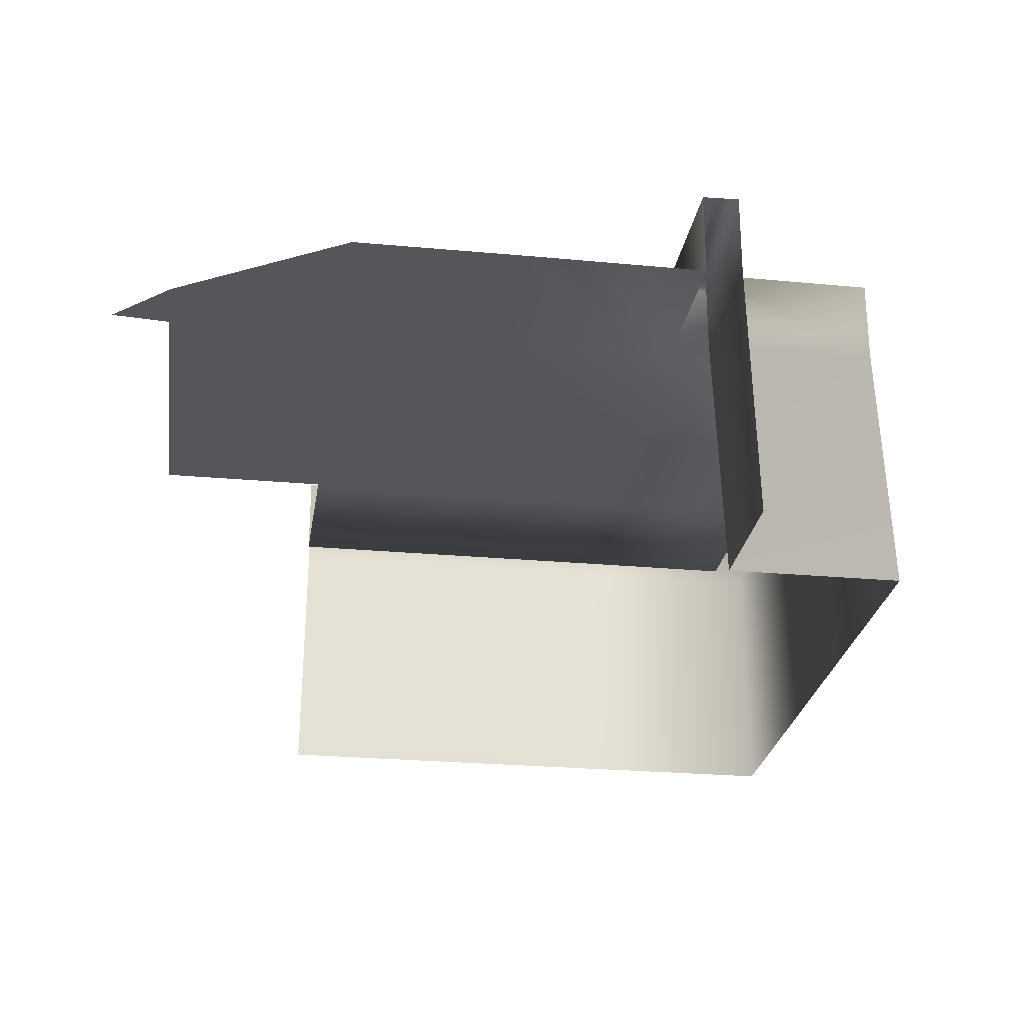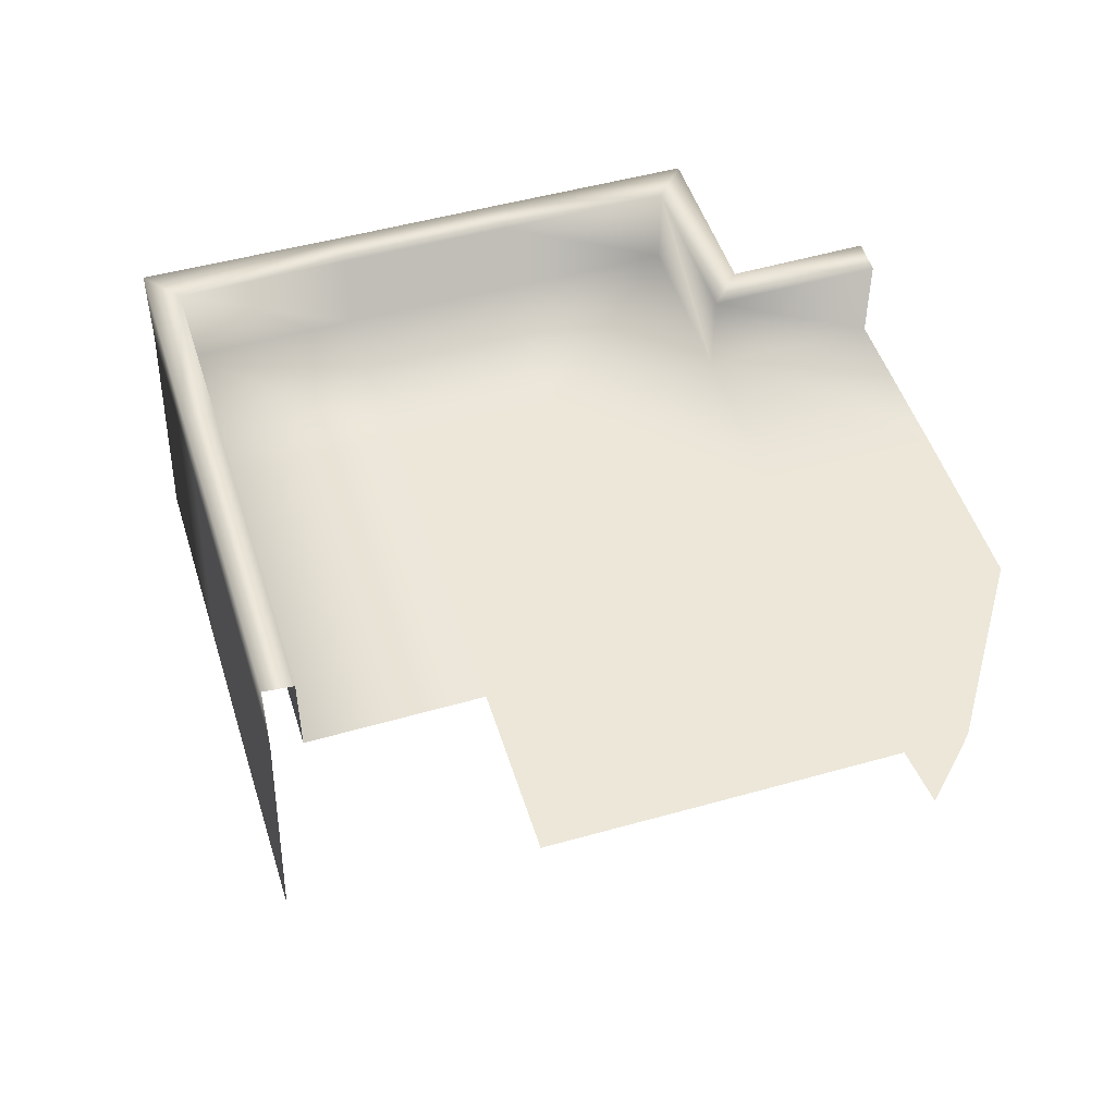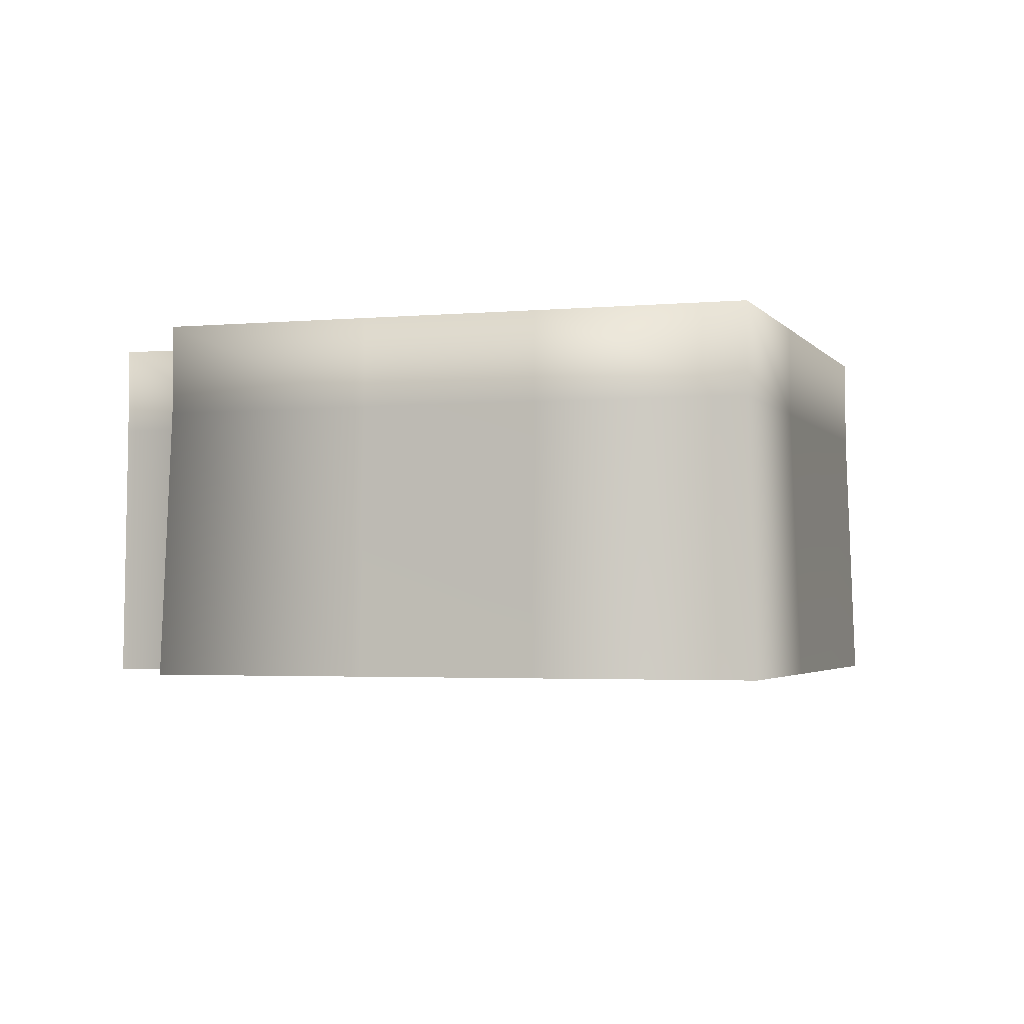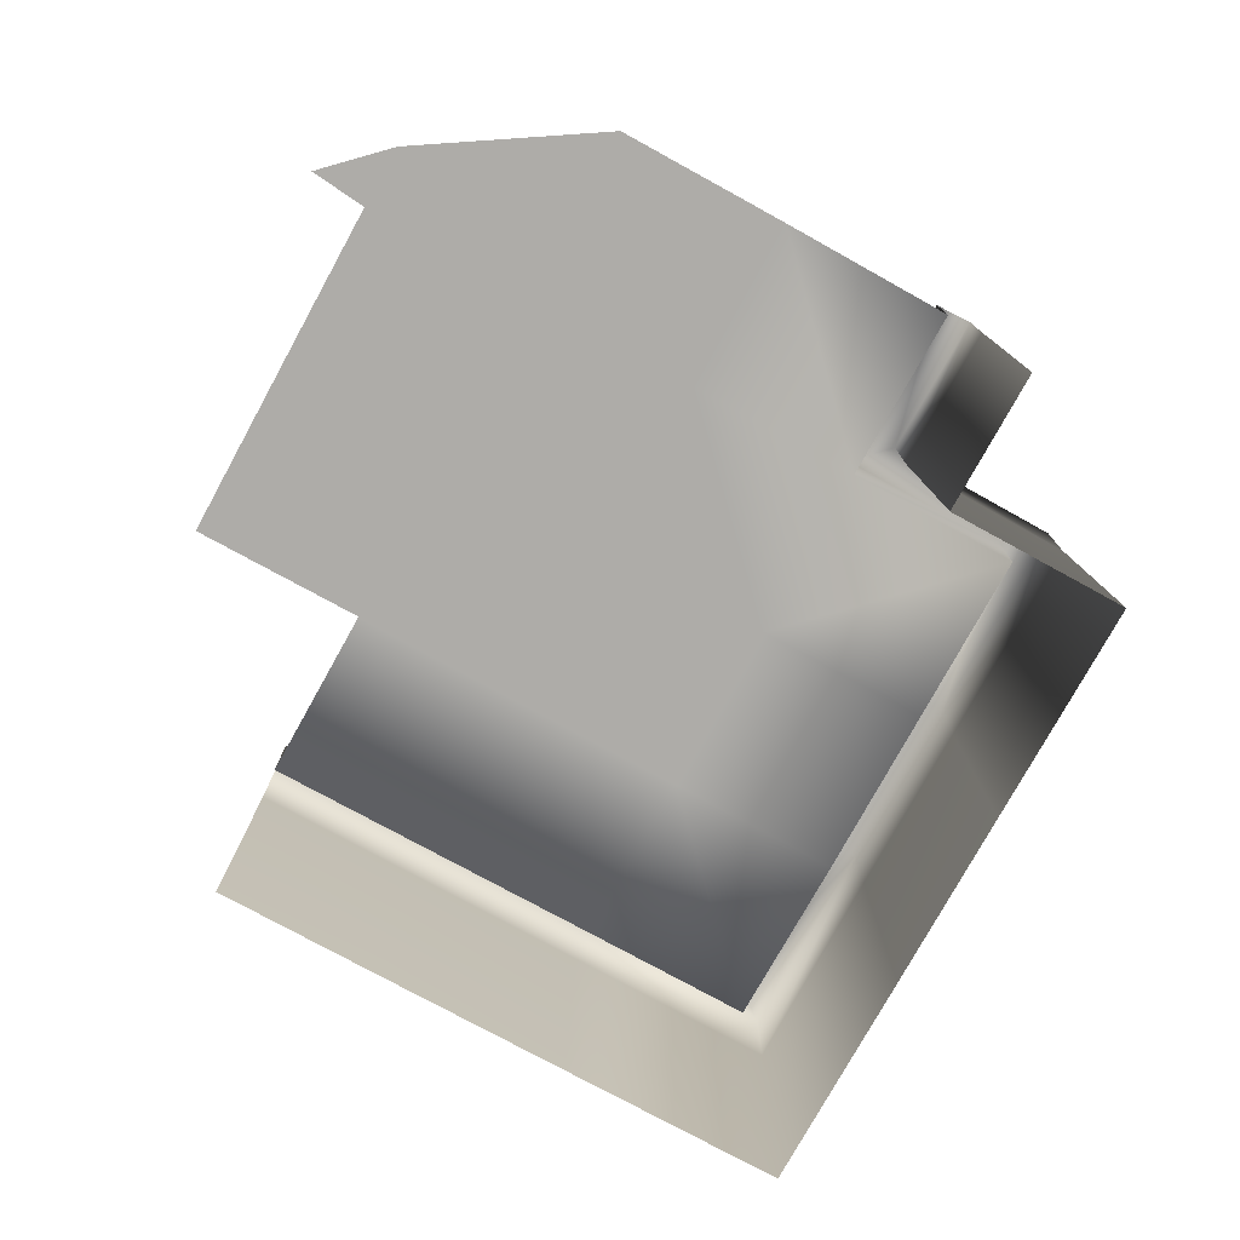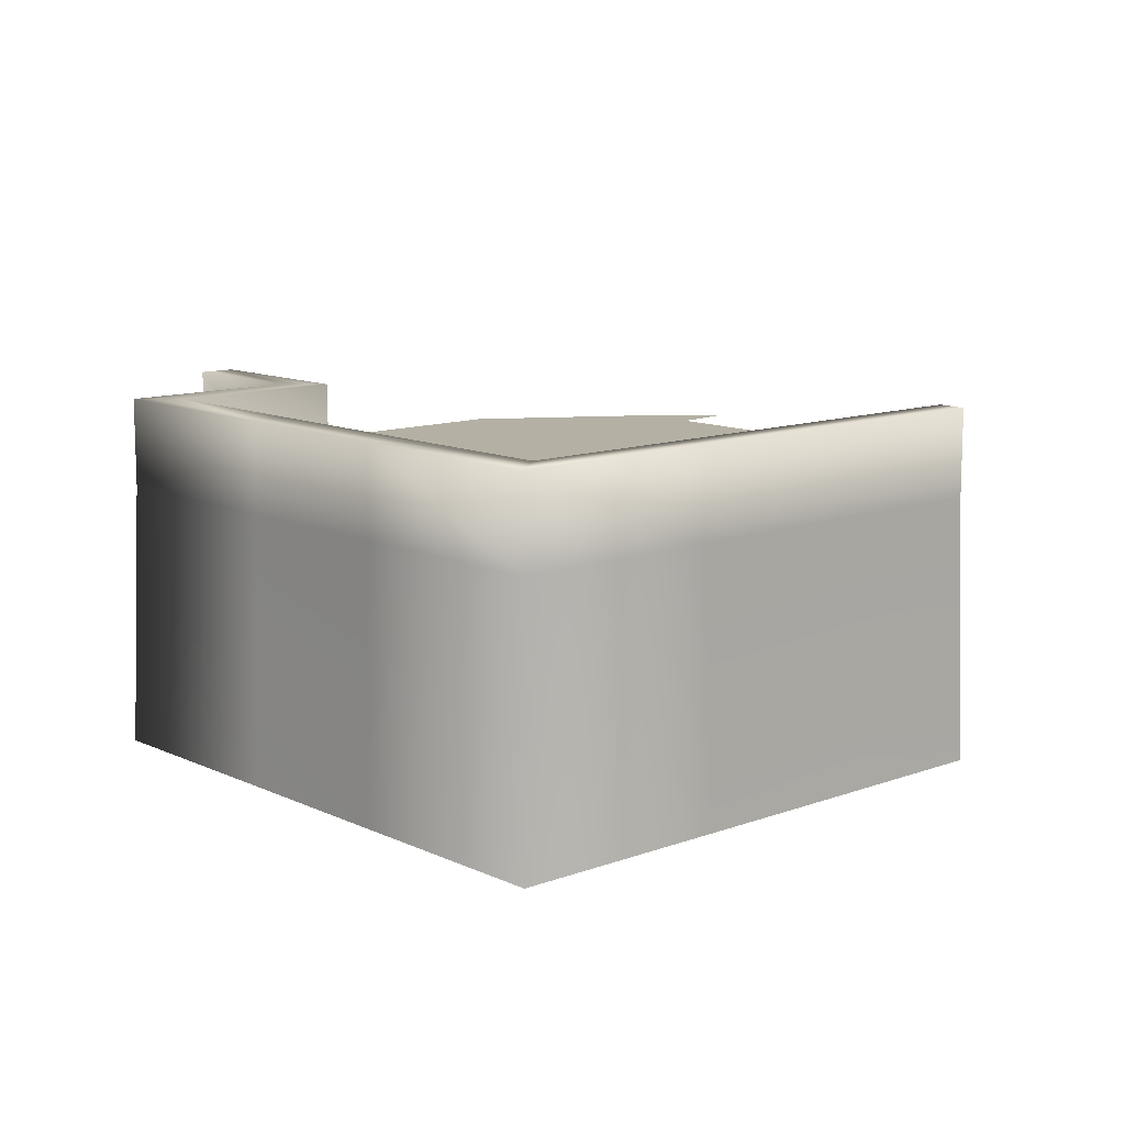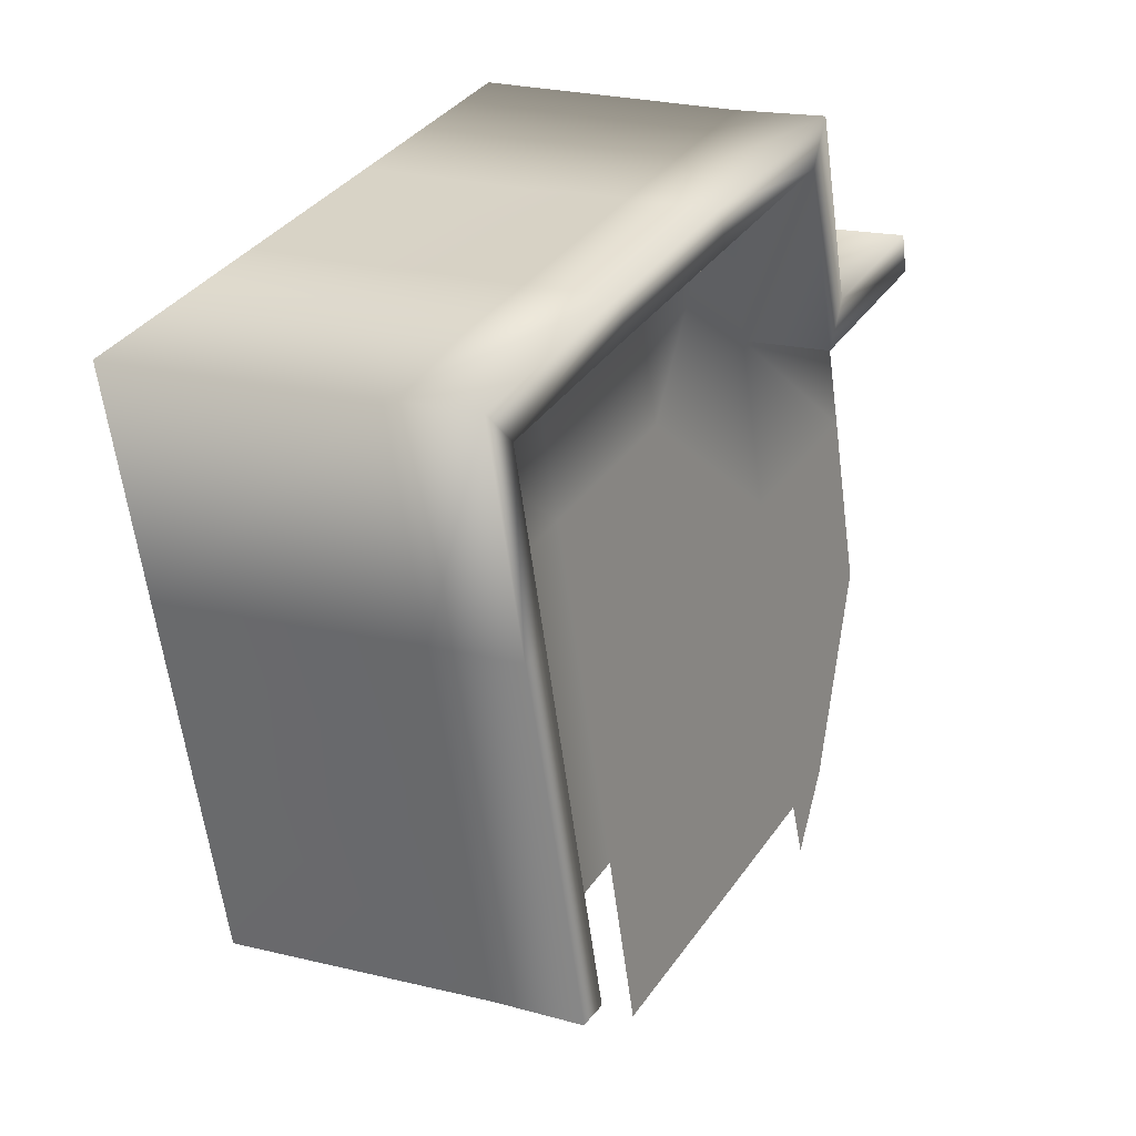
<metadata>
{"format":"obj","ext":"obj","renderer":"f3d","projection":"perspective","resolution":1024,"background":"white","views":[{"elev":-26.1,"azim":-83.3,"up":"+Y"},{"elev":50.0,"azim":177.7,"up":"+Y"},{"elev":-2.7,"azim":33.0,"up":"+Y"},{"elev":-77.0,"azim":-103.8,"up":"+Y"},{"elev":11.5,"azim":63.2,"up":"+Y"},{"elev":16.6,"azim":120.1,"up":"+Z"}]}
</metadata>
<code>
o hurricos.009_tex_72.226
v 7.539 0.371 1.71
v 7.469 0.371 1.833
v 8.509 0.5191 1.859
v 8.509 0.371 1.859
v 8.559 0.5191 1.849
v 8.559 0.371 1.849
v 8.585 0.5191 2.146
v 8.585 0.371 2.146
v 8.636 0.5191 2.136
v 8.636 0.371 2.136
v 8.661 0.5191 2.432
v 8.661 0.371 2.432
v 8.712 0.5191 2.421
v 8.712 0.371 2.421
v 8.738 0.5191 2.717
v 8.738 0.371 2.717
v 8.805 0.5191 2.768
v 8.805 0.371 2.768
v 8.453 0.5191 2.796
v 8.453 0.371 2.796
v 8.467 0.5191 2.856
v 8.467 0.371 2.856
v 8.166 0.5191 2.872
v 8.166 0.371 2.872
v 8.182 0.5191 2.932
v 8.182 0.371 2.932
v 7.879 0.5191 2.949
v 7.879 0.371 2.949
v 7.842 0.5191 3.023
v 7.842 0.371 3.023
v 7.803 0.5191 2.662
v 7.803 0.371 2.662
v 7.763 0.5191 2.736
v 7.763 0.371 2.736
v 7.518 0.5191 2.74
v 7.518 0.371 2.74
v 7.532 0.5191 2.8
v 7.532 0.371 2.8
v 7.574 0.371 1.803
v 7.363 0.371 2.166
v 8.222 0.371 1.937
v 8.298 0.371 2.222
v 8.145 0.371 1.65
v 7.858 0.371 1.727
v 7.935 0.371 2.014
v 7.65 0.371 2.09
v 7.726 0.371 2.377
v 8.013 0.371 2.298
v 8.374 0.371 2.509
v 8.09 0.371 2.585
v 7.439 0.371 2.453
v 7.534 -0.07336 2.812
v 7.756 -0.07336 2.752
v 7.833 -0.07336 3.039
v 8.185 -0.07336 2.944
v 8.469 -0.07336 2.868
v 8.821 -0.07336 2.773
v 8.726 -0.07336 2.414
v 8.65 -0.07336 2.127
v 8.573 -0.07336 1.842
f 3 8 7
f 5 7 9
f 6 9 10
f 7 12 11
f 9 11 13
f 10 13 14
f 11 16 15
f 13 15 17
f 14 17 18
f 15 20 19
f 21 15 19
f 18 21 22
f 19 24 23
f 21 23 25
f 22 25 26
f 23 28 27
f 25 27 29
f 26 29 30
f 27 32 31
f 33 27 31
f 30 33 34
f 31 36 35
f 33 35 37
f 34 37 38
f 2 39 1
f 41 8 4
f 44 41 43
f 39 45 44
f 2 46 39
f 45 47 48
f 49 16 12
f 49 24 20
f 28 50 32
f 49 8 42
f 48 49 42
f 40 47 46
f 47 50 48
f 51 32 47
f 41 48 42
f 53 38 52
f 30 53 54
f 55 30 54
f 56 26 55
f 18 56 57
f 58 18 57
f 10 58 59
f 6 59 60
f 3 4 8
f 5 3 7
f 6 5 9
f 7 8 12
f 9 7 11
f 10 9 13
f 11 12 16
f 13 11 15
f 14 13 17
f 15 16 20
f 21 17 15
f 18 17 21
f 19 20 24
f 21 19 23
f 22 21 25
f 23 24 28
f 25 23 27
f 26 25 29
f 27 28 32
f 33 29 27
f 30 29 33
f 31 32 36
f 33 31 35
f 34 33 37
f 41 42 8
f 44 45 41
f 39 46 45
f 2 40 46
f 45 46 47
f 49 20 16
f 49 50 24
f 28 24 50
f 49 12 8
f 48 50 49
f 40 51 47
f 47 32 50
f 51 36 32
f 41 45 48
f 53 34 38
f 30 34 53
f 55 26 30
f 56 22 26
f 18 22 56
f 58 14 18
f 10 14 58
f 6 10 59

</code>
